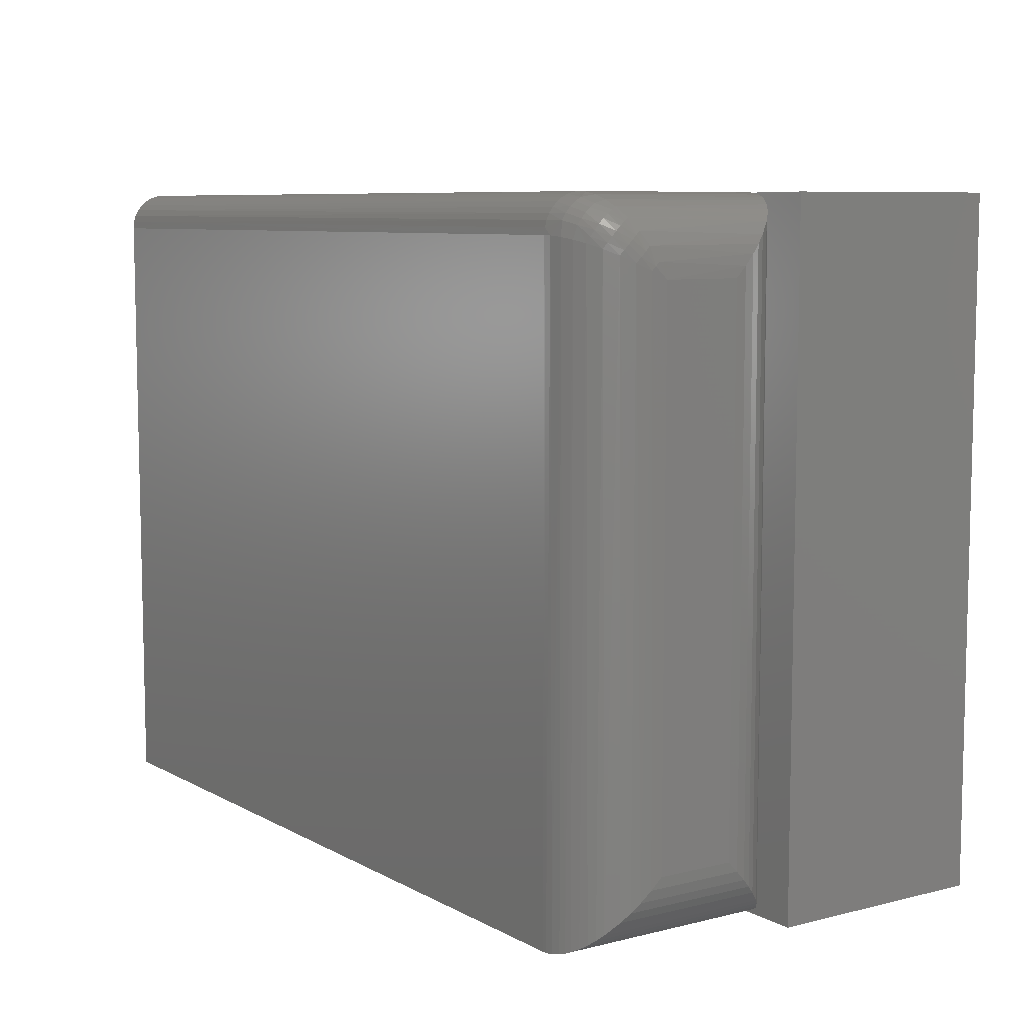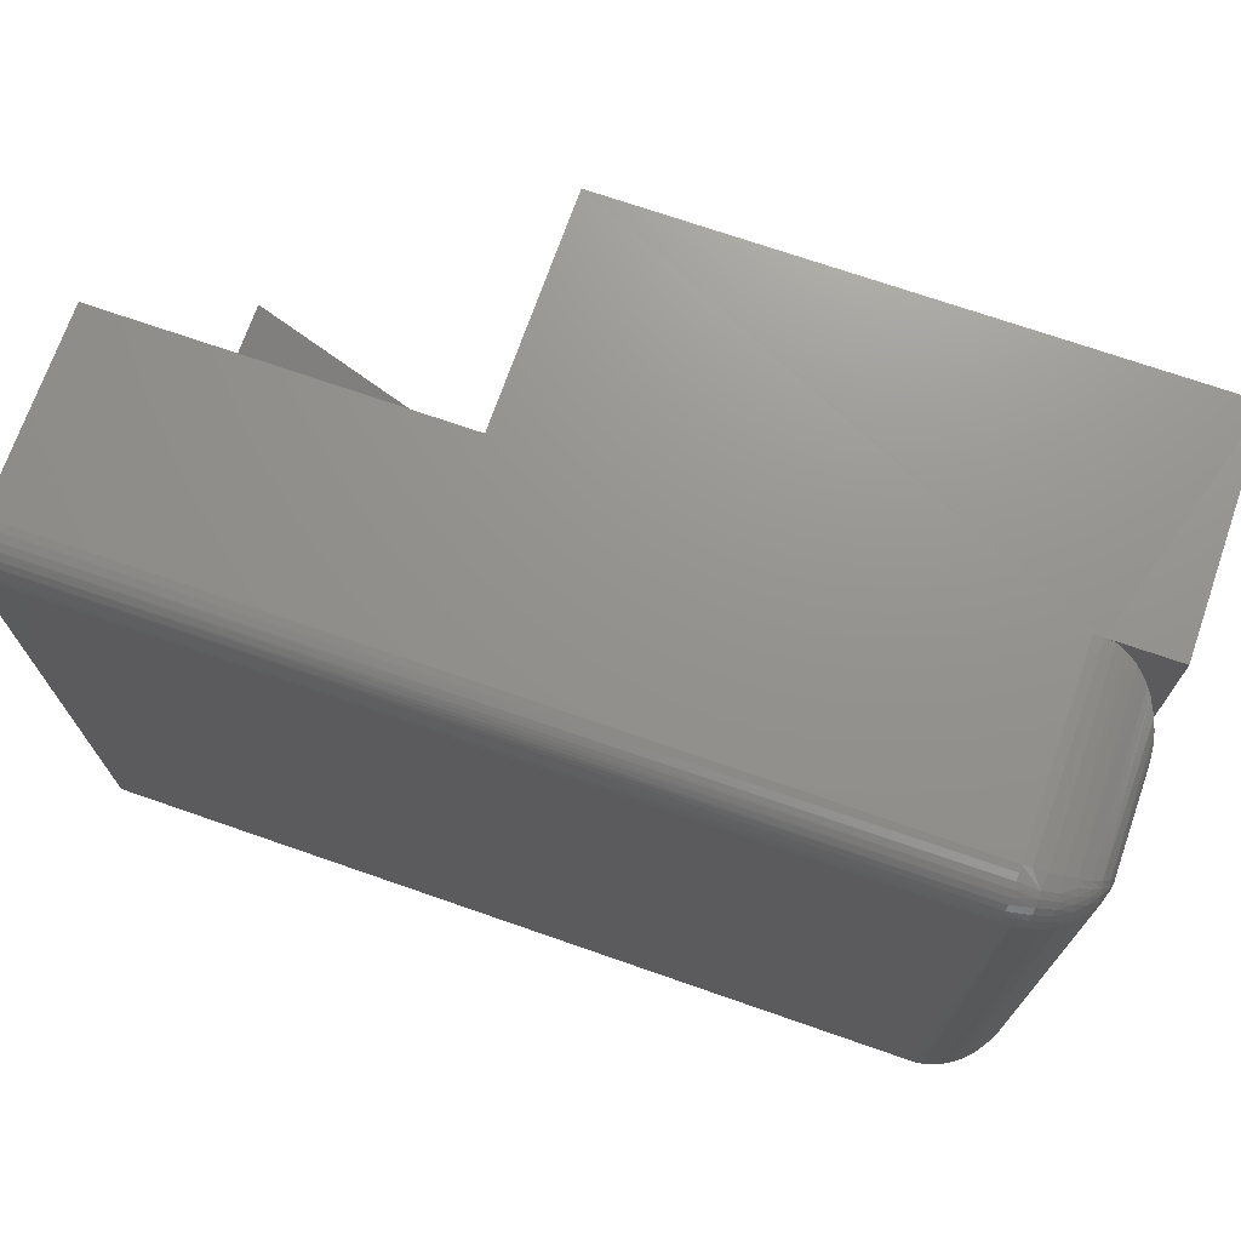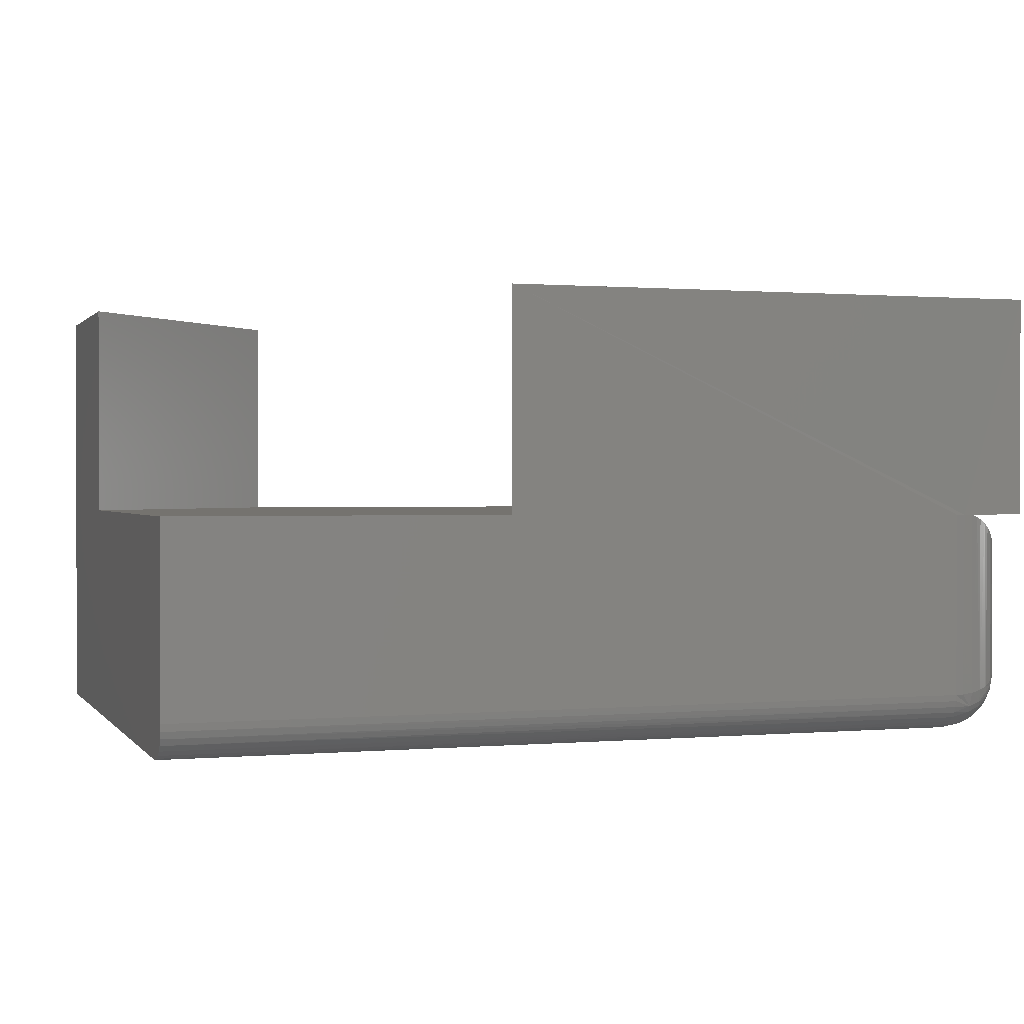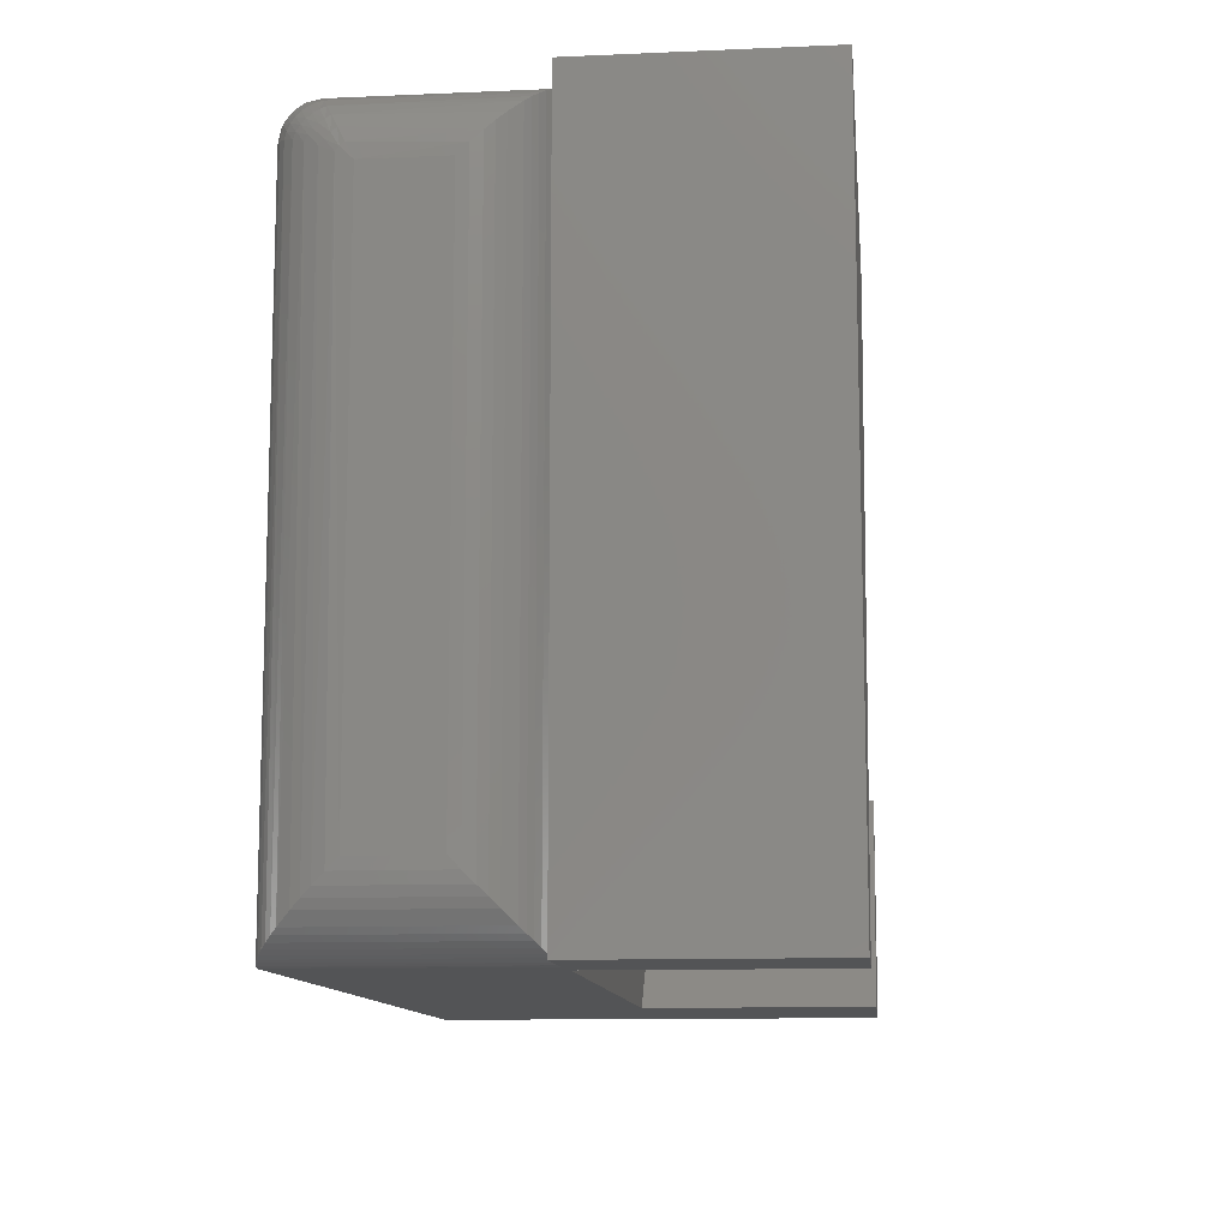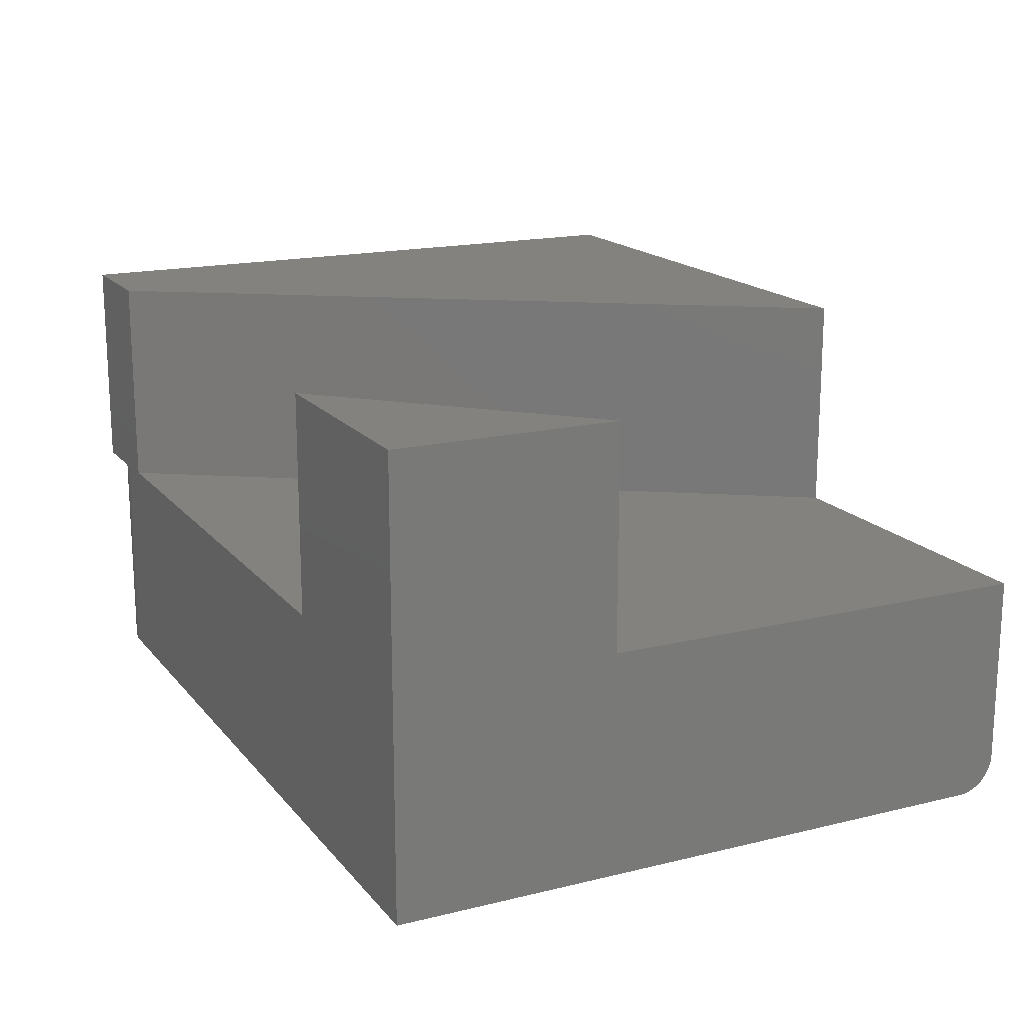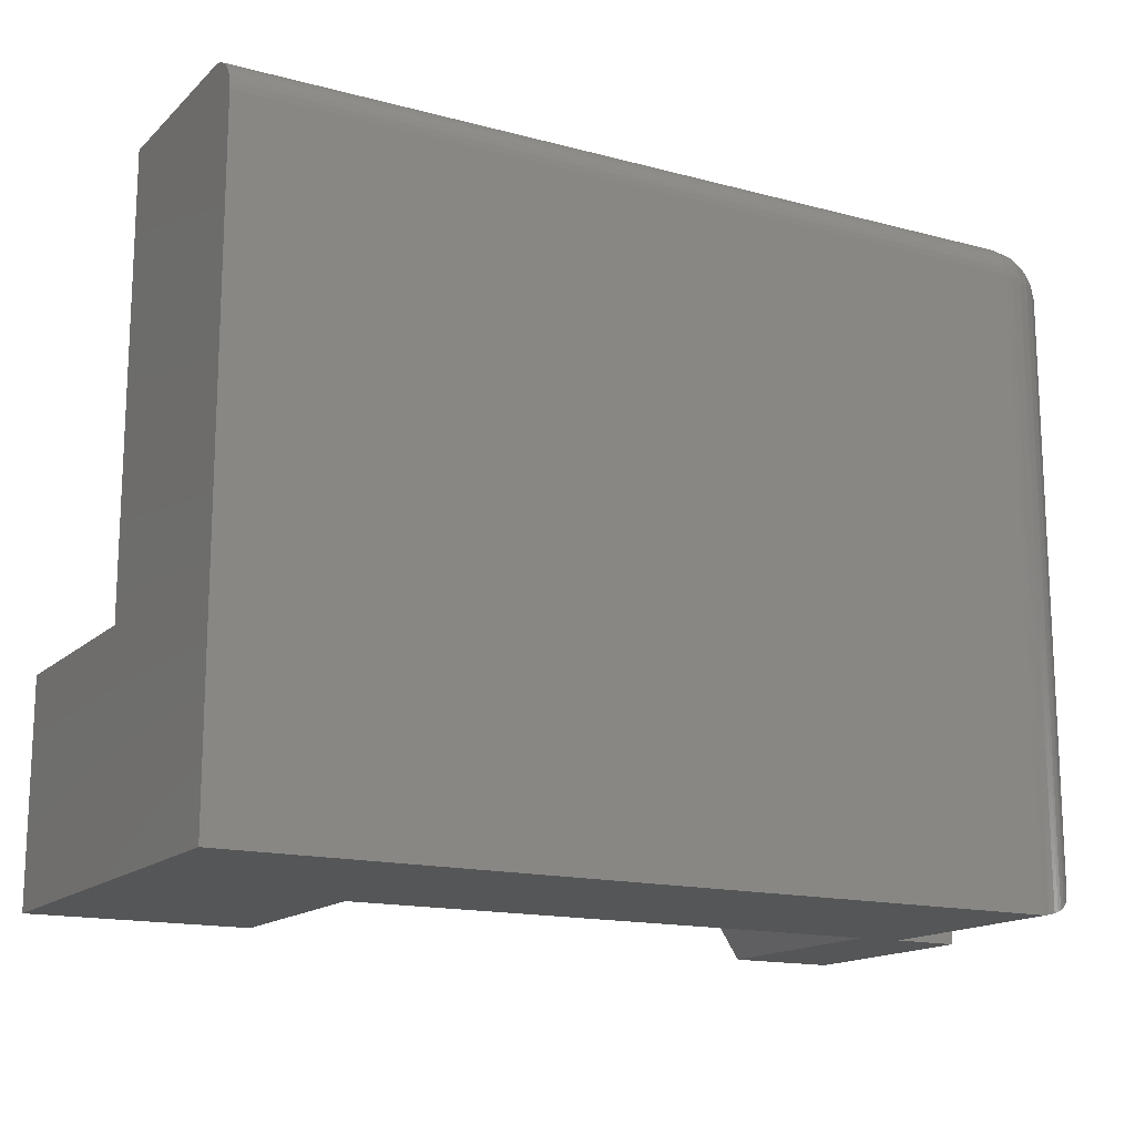
<metadata>
{"format":"stl","ext":"stl","renderer":"f3d","projection":"perspective","resolution":1024,"background":"white","views":[{"elev":7.9,"azim":-124.6,"up":"+Y"},{"elev":71.5,"azim":-160.8,"up":"+Y"},{"elev":0.8,"azim":161.7,"up":"+Z"},{"elev":-11.4,"azim":-84.0,"up":"+Y"},{"elev":17.1,"azim":63.9,"up":"+Z"},{"elev":-15.5,"azim":150.7,"up":"+Y"}]}
</metadata>
<code>
# stl→obj: 122 verts, 239 faces
v 0.0625 -1.388e-17 8.498e-34
v 0.0625 0.5312 -3.253e-17
v 0.75 0 0
v 0.75 0.5312 -3.253e-17
v 0.75 0.5432 0.002379
v 0.75 0.5373 0.0006005
v 0.75 0.5572 0.01389
v 0.75 0.5601 0.01929
v 0.75 0.5486 0.005267
v 0.75 0.5533 0.009153
v 0.75 0.5619 0.02515
v 0.75 0.5625 0.03125
v 0.75 0.5625 0.1895
v 0.75 0.1875 0.1895
v 0.75 0.1875 0.375
v 0.75 0 0.375
v 0.5625 0 0.375
v 0.5625 1.16e-17 0.1895
v 0.09474 1.16e-17 0.1895
v 0.0625 0 0.1875
v 0.09474 0 0.375
v 0 0 0.1875
v 0 0 0.375
v 0.4678 0.5625 0.1895
v 0.05464 0.562 0.1875
v 0.4678 0.5625 0.375
v 0.0625 0.5625 0.1875
v 0 0.5625 0.375
v 0 0.5625 0.1875
v 0.0625 0.5625 0.03125
v 0.05464 0.0004966 0.1875
v 0.04692 0.001969 0.1875
v 0.04692 0.5605 0.1875
v 0 0.5 0.127
v 0.0006275 0.05367 0.1358
v 0.0006275 0.5088 0.1358
v 0 0.0625 0.127
v 0.04008 0.5583 0.1853
v 0.04008 0.004161 0.1853
v 0.002478 0.04507 0.1444
v 0.002478 0.5174 0.1444
v 0.004986 0.03803 0.1514
v 0.004986 0.5245 0.1514
v 0.008416 0.03117 0.1583
v 0.01521 0.5409 0.1678
v 0.01521 0.02163 0.1678
v 0.01943 0.0172 0.1723
v 0.01943 0.5453 0.1723
v 0.02422 0.0131 0.1764
v 0.02422 0.5494 0.1764
v 0.02957 0.00938 0.1801
v 0.02957 0.5531 0.1801
v 0.03548 0.00614 0.1833
v 0.03548 0.5564 0.1833
v 0.008416 0.5313 0.1583
v 0.0006275 0.05367 0.05367
v 0 0.0625 0.0625
v 0.05862 0.0001204 0.0001204
v 0.002478 0.04508 0.04507
v 0.004986 0.03804 0.03803
v 0.008416 0.03118 0.03117
v 0.01521 0.02163 0.02163
v 0.01943 0.01721 0.0172
v 0.02422 0.0131 0.0131
v 0.02957 0.00938 0.00938
v 0.03548 0.00614 0.00614
v 0.04008 0.004161 0.004161
v 0.04493 0.002521 0.002521
v 0.05226 0.0008452 0.0008452
v 0 0.5 0.0625
v 0.001299 0.5127 0.05616
v 0.04552 0.5602 0.03242
v 0.05563 0.5621 0.03144
v 0.004818 0.5241 0.05047
v 0.01042 0.5346 0.04522
v 0.01791 0.5438 0.0406
v 0.02703 0.5515 0.03677
v 0.03592 0.5566 0.03422
v 0.001299 0.5063 0.04982
v 0.05563 0.5311 0.0003786
v 0.004818 0.512 0.03844
v 0.01042 0.5173 0.02794
v 0.01791 0.5219 0.0187
v 0.02703 0.5257 0.01104
v 0.03592 0.5283 0.005933
v 0.04552 0.5301 0.00235
v 0.0625 0.5583 0.01562
v 0.0625 0.5552 0.01116
v 0.0625 0.5513 0.007311
v 0.0625 0.5469 0.004187
v 0.0625 0.5419 0.001885
v 0.0625 0.562 0.02582
v 0.0625 0.5606 0.02056
v 0.0625 0.5367 0.0004748
v 0.04694 0.5583 0.02066
v 0.0009792 0.5095 0.05296
v 0.04694 0.5418 0.00423
v 0.03457 0.5539 0.02385
v 0.02507 0.5495 0.03197
v 0.03457 0.5386 0.008597
v 0.04643 0.547 0.007132
v 0.04626 0.5516 0.01093
v 0.04643 0.5554 0.0155
v 0.02507 0.5305 0.01299
v 0.02372 0.5352 0.01569
v 0.03381 0.5433 0.01149
v 0.02304 0.5395 0.01905
v 0.03356 0.5474 0.01507
v 0.02304 0.5435 0.02297
v 0.03381 0.551 0.01923
v 0.02372 0.5468 0.02732
v 0.01606 0.5263 0.02126
v 0.01492 0.5305 0.02439
v 0.01454 0.5345 0.028
v 0.01492 0.5381 0.03198
v 0.01606 0.5412 0.03623
v 0.008987 0.5211 0.03083
v 0.008261 0.5249 0.03409
v 0.008261 0.5284 0.03764
v 0.008987 0.5317 0.04138
v 0.003812 0.5162 0.04222
v 0.003812 0.5203 0.04627
f 1 2 3
f 3 2 4
f 4 5 3
f 4 6 5
f 7 8 9
f 9 10 7
f 3 11 12
f 3 12 13
f 3 13 14
f 3 14 15
f 3 15 16
f 11 3 5
f 11 5 9
f 11 9 8
f 16 17 3
f 3 17 18
f 3 18 1
f 1 18 19
f 1 19 20
f 20 19 21
f 20 21 22
f 22 21 23
f 17 16 15
f 15 14 17
f 17 14 18
f 14 13 18
f 18 13 24
f 18 24 19
f 25 26 27
f 26 25 28
f 28 25 29
f 30 27 26
f 30 26 24
f 30 24 13
f 30 13 12
f 23 21 28
f 28 21 26
f 28 29 23
f 23 29 22
f 21 19 26
f 26 19 24
f 31 22 32
f 25 33 29
f 29 33 32
f 29 32 22
f 34 35 36
f 34 37 35
f 32 38 39
f 32 33 38
f 36 35 40
f 36 40 41
f 41 40 42
f 41 42 43
f 43 42 44
f 45 46 47
f 45 47 48
f 48 47 49
f 48 49 50
f 50 49 51
f 50 51 52
f 52 51 53
f 52 53 54
f 54 53 39
f 54 39 38
f 46 45 44
f 44 45 55
f 44 55 43
f 37 56 35
f 37 57 56
f 1 31 58
f 1 20 31
f 35 56 59
f 35 59 40
f 40 59 60
f 40 60 42
f 42 60 61
f 46 62 63
f 46 63 47
f 47 63 64
f 47 64 49
f 49 64 65
f 49 65 51
f 51 65 66
f 51 66 53
f 53 66 67
f 53 67 39
f 39 67 68
f 31 69 58
f 32 39 68
f 32 68 69
f 32 69 31
f 62 46 61
f 61 46 44
f 61 44 42
f 70 36 71
f 70 34 36
f 33 72 38
f 33 25 72
f 27 73 25
f 27 30 73
f 71 36 41
f 71 41 74
f 74 41 43
f 74 43 55
f 74 55 75
f 75 55 45
f 75 45 76
f 45 48 76
f 77 76 48
f 77 48 50
f 50 52 77
f 78 77 52
f 78 52 54
f 78 54 38
f 78 38 72
f 72 25 73
f 57 79 56
f 57 70 79
f 2 58 80
f 2 1 58
f 59 56 79
f 79 81 59
f 59 81 60
f 60 81 82
f 82 61 60
f 62 61 82
f 82 83 62
f 62 83 63
f 63 83 84
f 64 63 84
f 64 84 65
f 65 84 85
f 65 85 66
f 67 66 85
f 85 86 67
f 67 86 68
f 69 68 86
f 86 80 69
f 69 80 58
f 57 37 70
f 70 37 34
f 8 7 87
f 88 87 7
f 7 10 88
f 88 10 89
f 89 10 9
f 89 9 90
f 90 9 5
f 90 5 91
f 91 5 6
f 30 12 92
f 92 12 11
f 92 11 93
f 93 11 8
f 93 8 87
f 4 2 6
f 6 2 94
f 6 94 91
f 92 95 30
f 95 73 30
f 71 96 70
f 96 79 70
f 73 95 72
f 80 86 97
f 94 80 97
f 91 94 97
f 98 99 78
f 72 98 78
f 86 85 100
f 97 86 100
f 80 94 2
f 90 91 97
f 101 90 97
f 89 90 101
f 102 89 101
f 88 89 102
f 103 88 102
f 103 87 88
f 87 103 95
f 95 93 87
f 92 93 95
f 100 85 84
f 100 84 104
f 105 100 104
f 106 100 105
f 107 106 105
f 108 106 107
f 109 108 107
f 109 110 108
f 110 109 111
f 111 98 110
f 98 111 99
f 77 78 99
f 104 84 83
f 112 104 83
f 105 104 112
f 113 105 112
f 107 105 113
f 114 107 113
f 109 107 114
f 115 109 114
f 115 111 109
f 111 115 116
f 116 99 111
f 77 99 116
f 76 77 116
f 112 83 82
f 117 112 82
f 113 112 117
f 118 113 117
f 114 113 118
f 119 114 118
f 119 115 114
f 115 119 120
f 120 116 115
f 76 116 120
f 75 76 120
f 117 82 81
f 121 117 81
f 121 118 117
f 119 118 121
f 122 119 121
f 120 119 122
f 75 120 122
f 74 75 122
f 121 81 79
f 96 121 79
f 122 121 96
f 74 122 96
f 71 74 96
f 72 95 98
f 98 95 103
f 98 103 110
f 110 103 102
f 110 102 108
f 108 102 101
f 108 101 106
f 106 101 97
f 106 97 100

</code>
